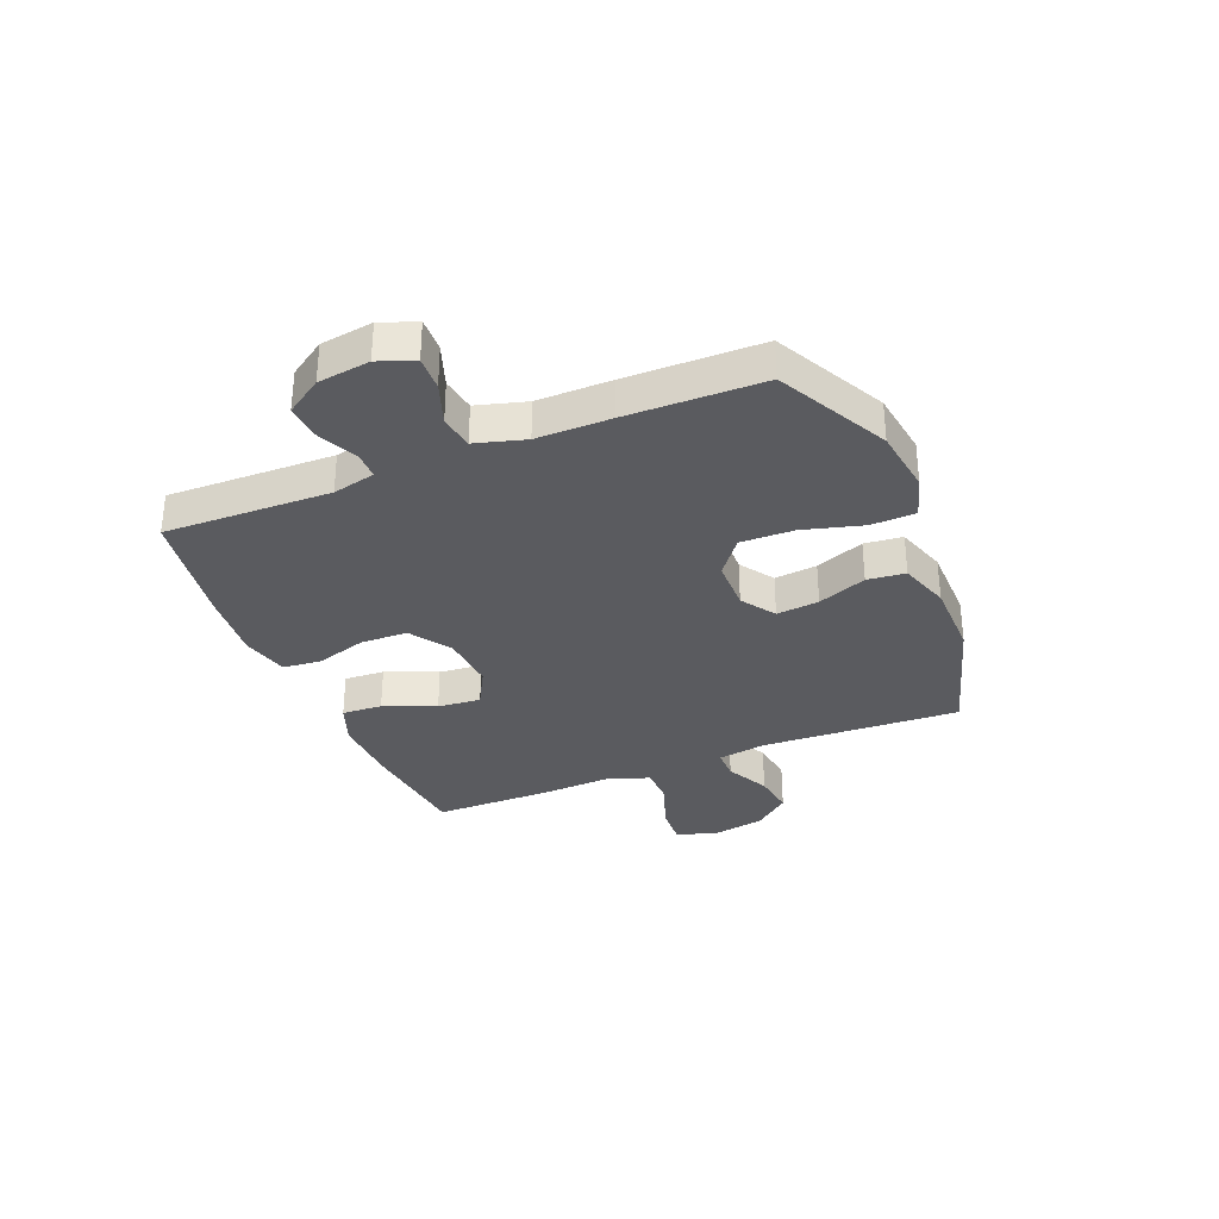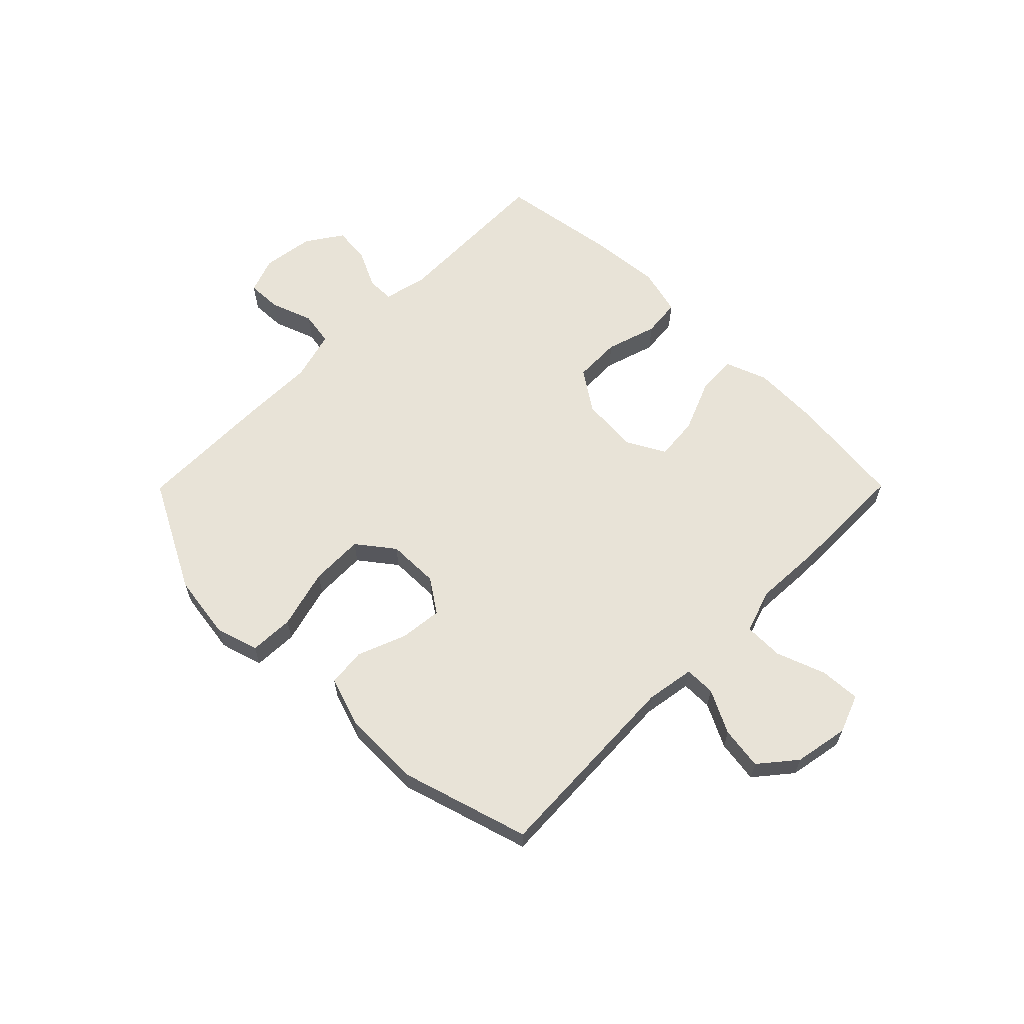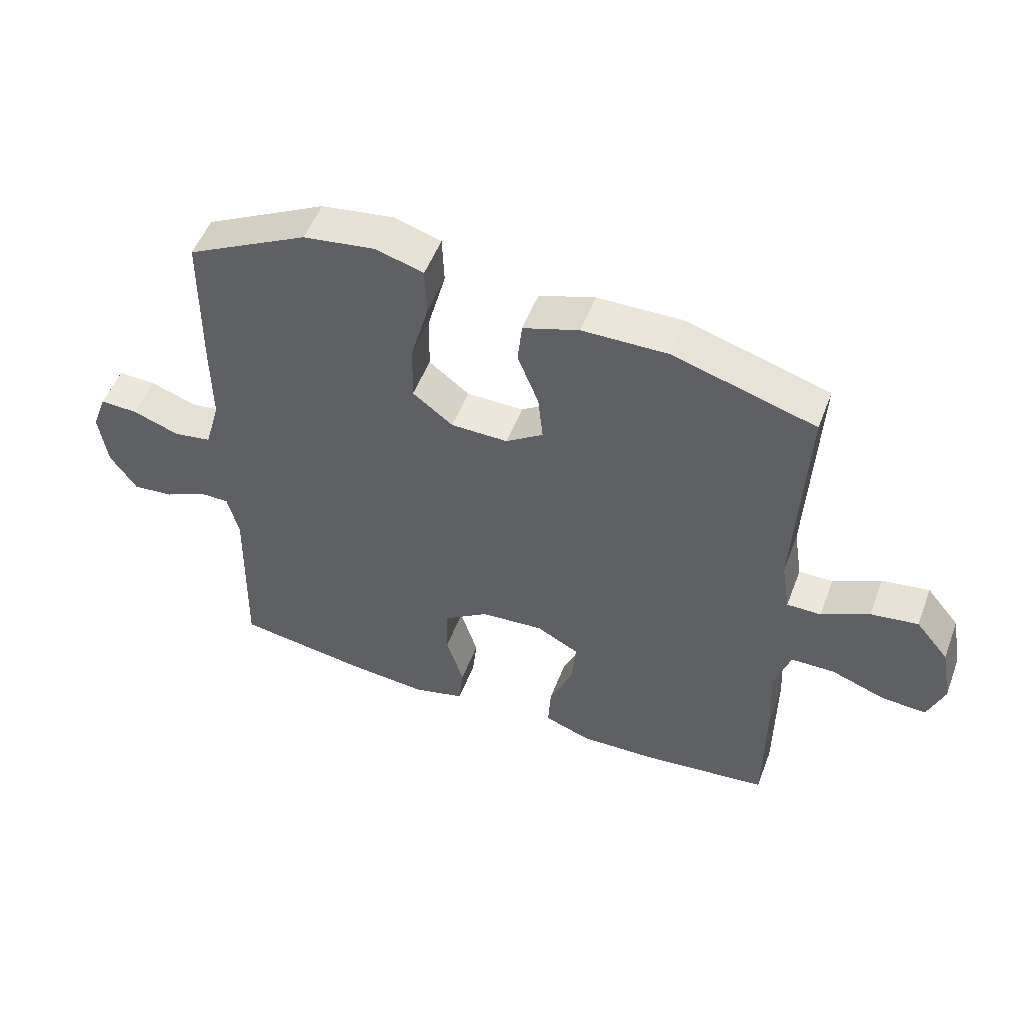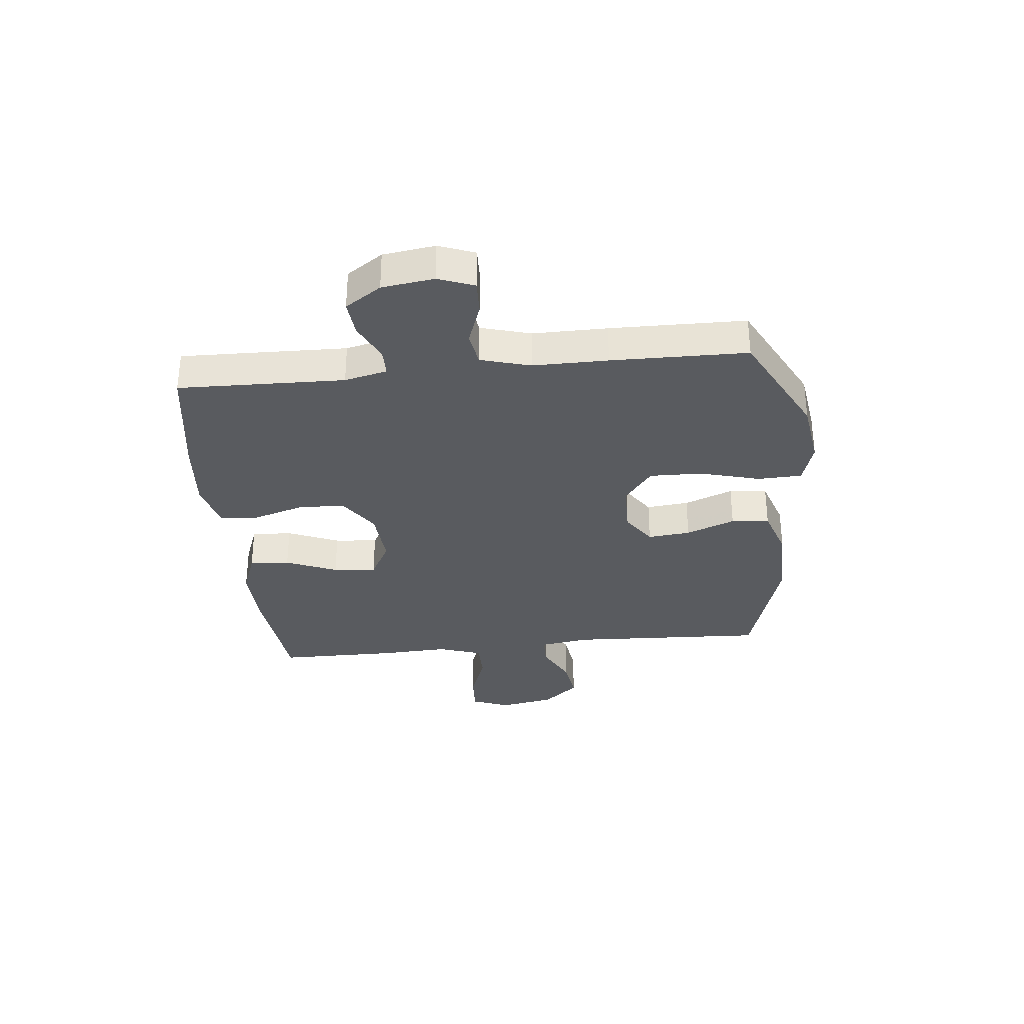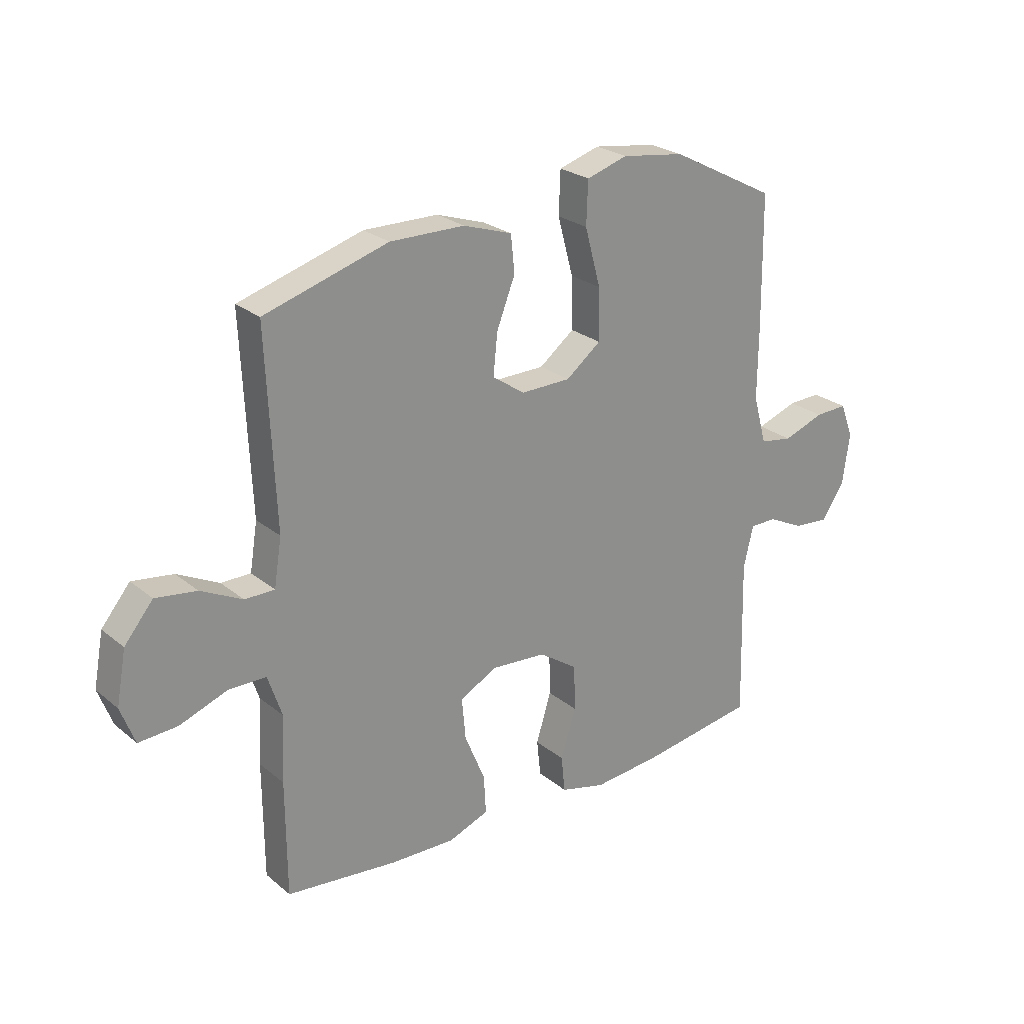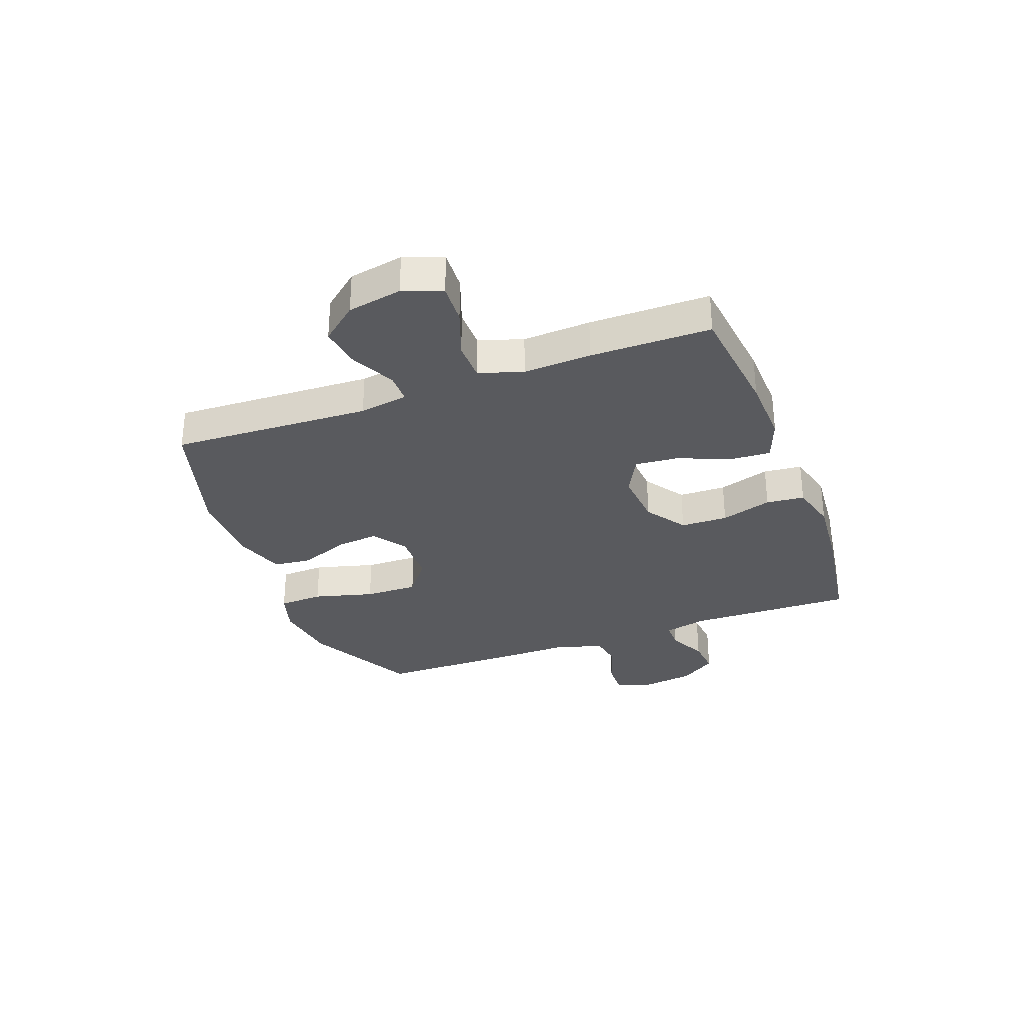
<metadata>
{"format":"obj","ext":"obj","renderer":"f3d","projection":"perspective","resolution":1024,"background":"white","views":[{"elev":-32.8,"azim":-67.9,"up":"+Y"},{"elev":62.0,"azim":44.8,"up":"+Y"},{"elev":52.2,"azim":20.6,"up":"+Z"},{"elev":-32.7,"azim":-84.2,"up":"+Y"},{"elev":25.0,"azim":142.4,"up":"+Z"},{"elev":-31.3,"azim":110.5,"up":"+Y"}]}
</metadata>
<code>
v -0.5 0.07 0.5
v -0.304 0.07 0.602
v -0.187 0.07 0.619
v -0.111 0.07 0.596
v -0.108 0.07 0.517
v -0.137 0.07 0.41
v -0.139 0.07 0.315
v -0.074 0.07 0.265
v 0.018 0.07 0.264
v 0.078 0.07 0.305
v 0.07 0.07 0.381
v 0.036 0.07 0.468
v 0.043 0.07 0.536
v 0.133 0.07 0.566
v 0.271 0.07 0.568
v 0.5 0.07 0.5
v 0.484 0.07 0.145
v 0.498 0.07 0.058
v 0.553 0.07 0.058
v 0.63 0.07 0.097
v 0.706 0.07 0.108
v 0.759 0.07 0.044
v 0.777 0.07 -0.053
v 0.751 0.07 -0.122
v 0.679 0.07 -0.118
v 0.591 0.07 -0.086
v 0.521 0.07 -0.087
v 0.495 0.07 -0.165
v 0.501 0.07 -0.286
v 0.5 0.07 -0.5
v 0.294 0.07 -0.523
v 0.173 0.07 -0.527
v 0.098 0.07 -0.499
v 0.102 0.07 -0.427
v 0.14 0.07 -0.335
v 0.147 0.07 -0.258
v 0.078 0.07 -0.221
v -0.024 0.07 -0.229
v -0.096 0.07 -0.278
v -0.098 0.07 -0.362
v -0.07 0.07 -0.453
v -0.077 0.07 -0.521
v -0.161 0.07 -0.543
v -0.288 0.07 -0.532
v -0.5 0.07 -0.5
v -0.493 0.07 -0.203
v -0.511 0.07 -0.127
v -0.56 0.07 -0.127
v -0.628 0.07 -0.16
v -0.693 0.07 -0.166
v -0.736 0.07 -0.102
v -0.749 0.07 -0.009
v -0.725 0.07 0.055
v -0.664 0.07 0.053
v -0.588 0.07 0.026
v -0.527 0.07 0.036
v -0.502 0.07 0.125
v -0.503 0.07 0.258
v -0.5 0 0.5
v -0.304 0 0.602
v -0.187 0 0.619
v -0.111 0 0.596
v -0.108 0 0.517
v -0.137 0 0.41
v -0.139 0 0.315
v -0.074 0 0.265
v 0.018 0 0.264
v 0.078 0 0.305
v 0.07 0 0.381
v 0.036 0 0.468
v 0.043 0 0.536
v 0.133 0 0.566
v 0.271 0 0.568
v 0.5 0 0.5
v 0.484 0 0.145
v 0.498 0 0.058
v 0.553 0 0.058
v 0.63 0 0.097
v 0.706 0 0.108
v 0.759 0 0.044
v 0.777 0 -0.053
v 0.751 0 -0.122
v 0.679 0 -0.118
v 0.591 0 -0.086
v 0.521 0 -0.087
v 0.495 0 -0.165
v 0.501 0 -0.286
v 0.5 0 -0.5
v 0.294 0 -0.523
v 0.173 0 -0.527
v 0.098 0 -0.499
v 0.102 0 -0.427
v 0.14 0 -0.335
v 0.147 0 -0.258
v 0.078 0 -0.221
v -0.024 0 -0.229
v -0.096 0 -0.278
v -0.098 0 -0.362
v -0.07 0 -0.453
v -0.077 0 -0.521
v -0.161 0 -0.543
v -0.288 0 -0.532
v -0.5 0 -0.5
v -0.493 0 -0.203
v -0.511 0 -0.127
v -0.56 0 -0.127
v -0.628 0 -0.16
v -0.693 0 -0.166
v -0.736 0 -0.102
v -0.749 0 -0.009
v -0.725 0 0.055
v -0.664 0 0.053
v -0.588 0 0.026
v -0.527 0 0.036
v -0.502 0 0.125
v -0.503 0 0.258
f 4 5 6
f 3 4 6
f 2 3 6
f 1 2 6
f 58 1 6
f 57 58 6
f 56 57 6 7
f 53 54 55
f 52 53 55
f 51 52 55
f 50 51 55
f 49 50 55
f 48 49 55
f 47 48 55 56
f 56 7 8
f 47 56 8
f 46 47 8
f 44 45 46
f 43 44 46
f 42 43 46
f 41 42 46
f 40 41 46
f 39 40 46
f 46 8 9
f 39 46 9
f 38 39 9
f 33 34 35
f 32 33 35
f 31 32 35
f 30 31 35
f 29 30 35
f 28 29 35
f 27 28 35 36
f 24 25 26
f 23 24 26
f 22 23 26
f 21 22 26
f 20 21 26
f 19 20 26
f 18 19 26 27
f 27 36 37
f 18 27 37
f 17 18 37
f 15 16 17
f 14 15 17
f 13 14 17
f 12 13 17
f 11 12 17
f 38 9 10
f 37 38 10
f 17 37 10
f 10 11 17
f 64 63 62
f 64 62 61
f 64 61 60
f 64 60 59
f 64 59 116
f 64 116 115
f 65 64 115 114
f 113 112 111
f 113 111 110
f 113 110 109
f 113 109 108
f 113 108 107
f 113 107 106
f 114 113 106 105
f 66 65 114
f 66 114 105
f 66 105 104
f 104 103 102
f 104 102 101
f 104 101 100
f 104 100 99
f 104 99 98
f 104 98 97
f 67 66 104
f 67 104 97
f 67 97 96
f 93 92 91
f 93 91 90
f 93 90 89
f 93 89 88
f 93 88 87
f 93 87 86
f 94 93 86 85
f 84 83 82
f 84 82 81
f 84 81 80
f 84 80 79
f 84 79 78
f 84 78 77
f 85 84 77 76
f 95 94 85
f 95 85 76
f 95 76 75
f 75 74 73
f 75 73 72
f 75 72 71
f 75 71 70
f 75 70 69
f 68 67 96
f 68 96 95
f 68 95 75
f 75 69 68
f 1 59 60 2
f 2 60 61 3
f 3 61 62 4
f 4 62 63 5
f 5 63 64 6
f 6 64 65 7
f 7 65 66 8
f 8 66 67 9
f 9 67 68 10
f 10 68 69 11
f 11 69 70 12
f 12 70 71 13
f 13 71 72 14
f 14 72 73 15
f 15 73 74 16
f 16 74 75 17
f 17 75 76 18
f 18 76 77 19
f 19 77 78 20
f 20 78 79 21
f 21 79 80 22
f 22 80 81 23
f 23 81 82 24
f 24 82 83 25
f 25 83 84 26
f 26 84 85 27
f 27 85 86 28
f 28 86 87 29
f 29 87 88 30
f 30 88 89 31
f 31 89 90 32
f 32 90 91 33
f 33 91 92 34
f 34 92 93 35
f 35 93 94 36
f 36 94 95 37
f 37 95 96 38
f 38 96 97 39
f 39 97 98 40
f 40 98 99 41
f 41 99 100 42
f 42 100 101 43
f 43 101 102 44
f 44 102 103 45
f 45 103 104 46
f 46 104 105 47
f 47 105 106 48
f 48 106 107 49
f 49 107 108 50
f 50 108 109 51
f 51 109 110 52
f 52 110 111 53
f 53 111 112 54
f 54 112 113 55
f 55 113 114 56
f 56 114 115 57
f 57 115 116 58
f 58 116 59 1

</code>
